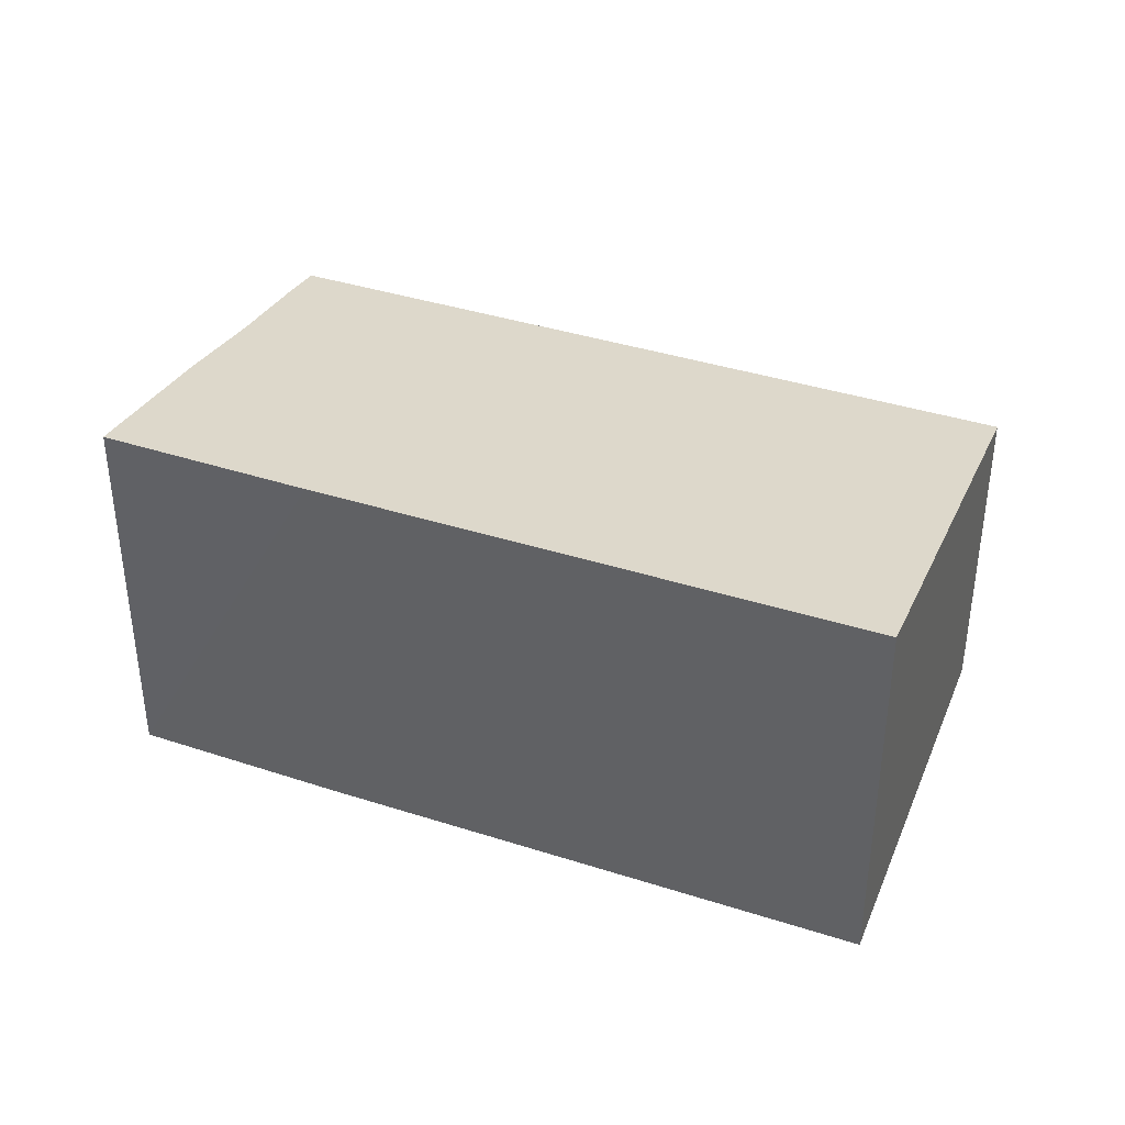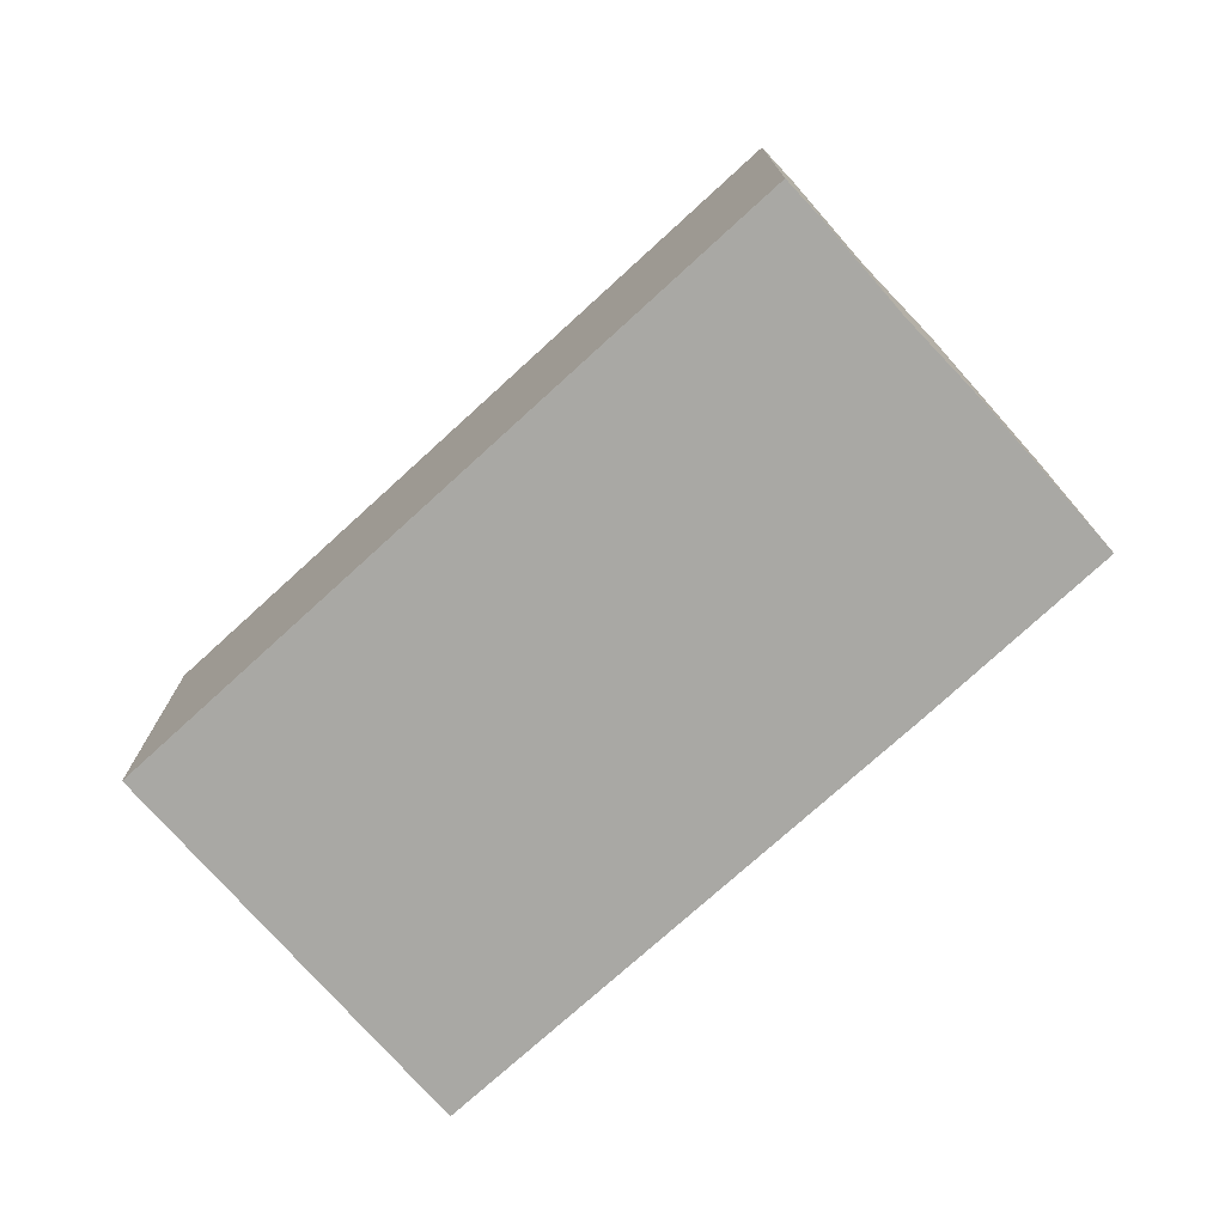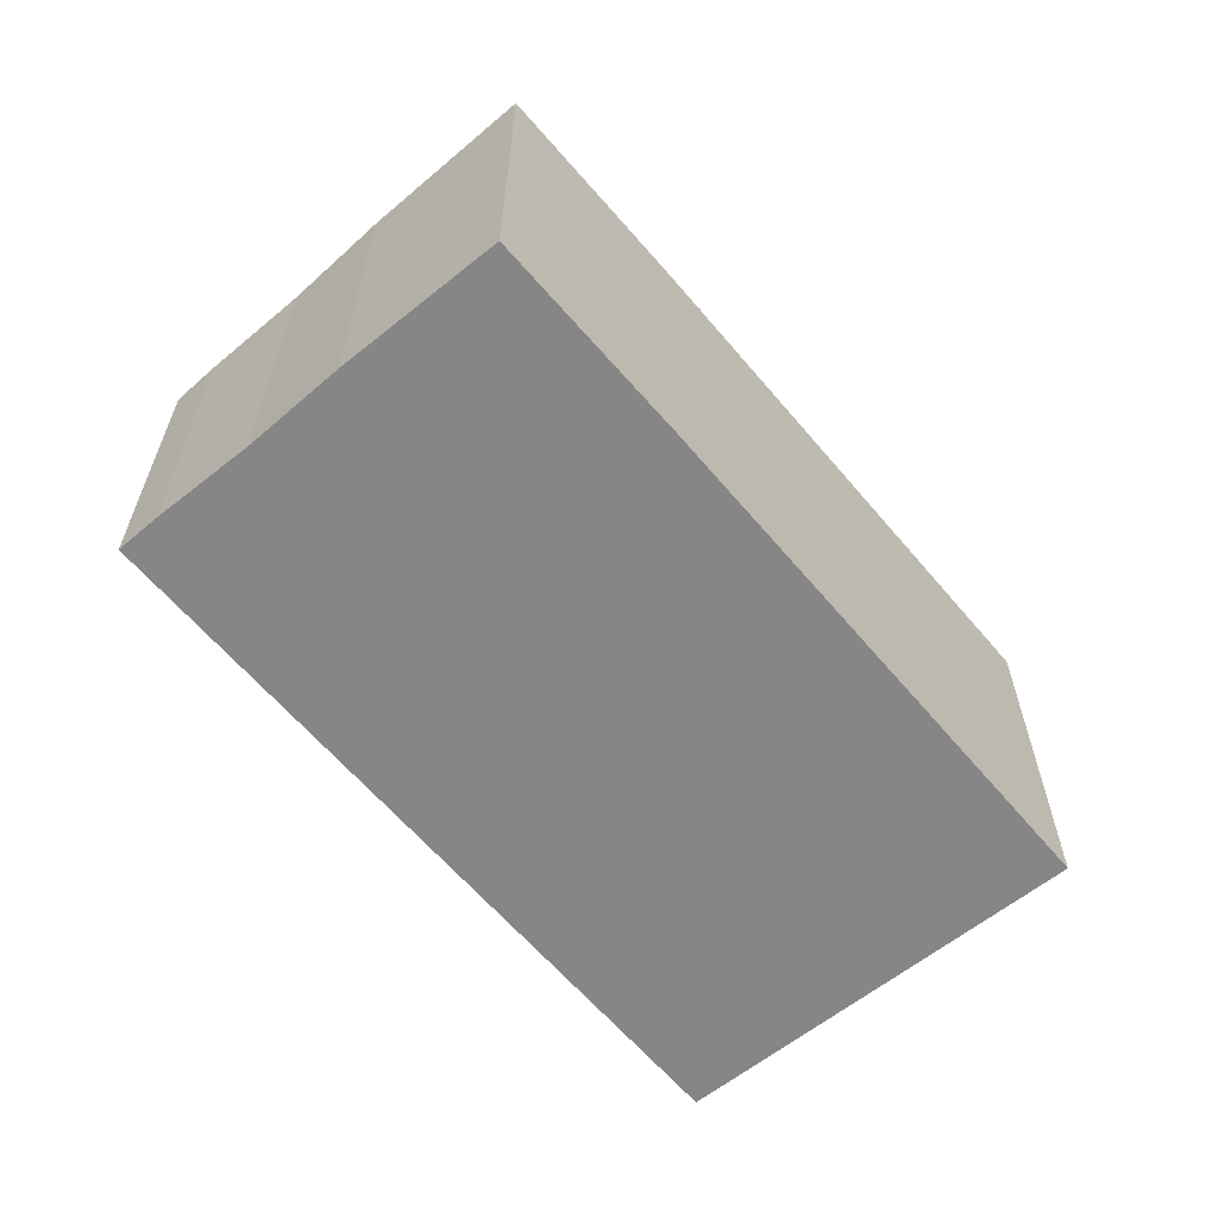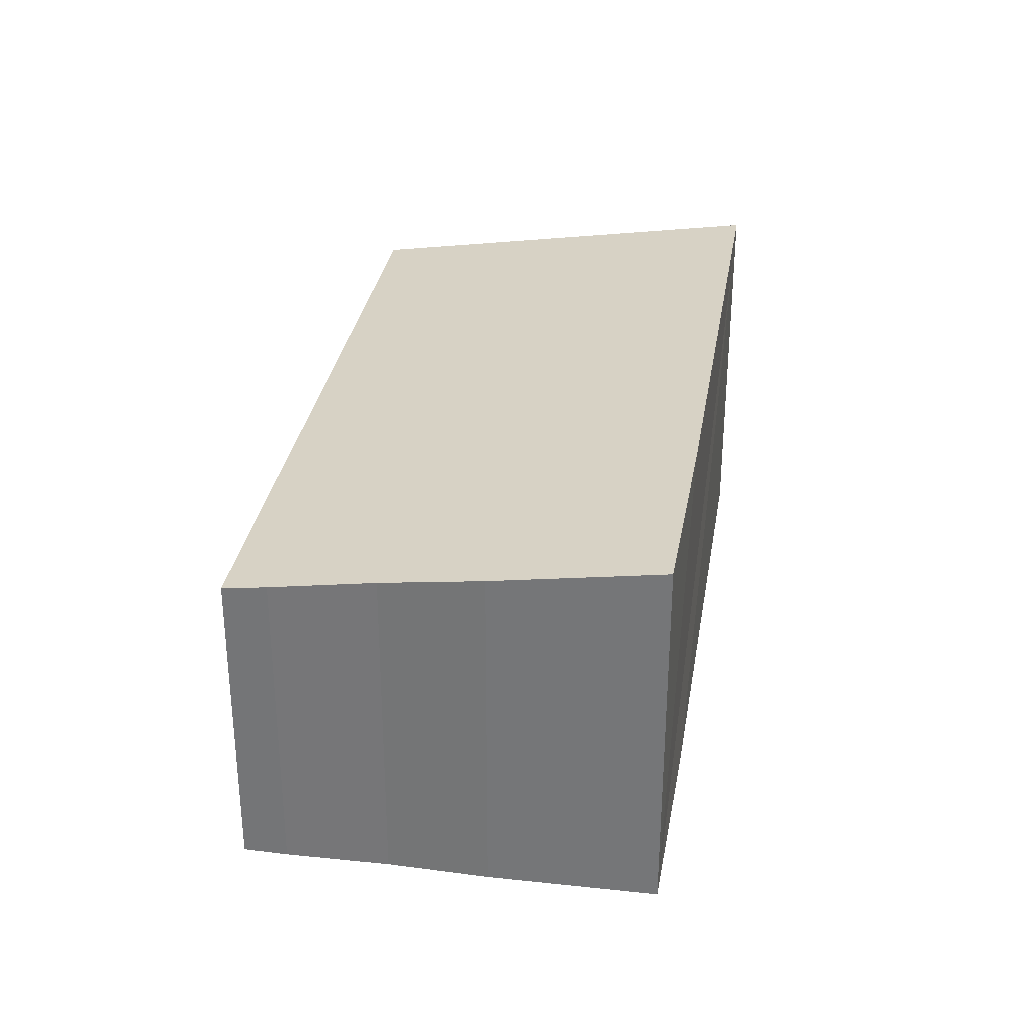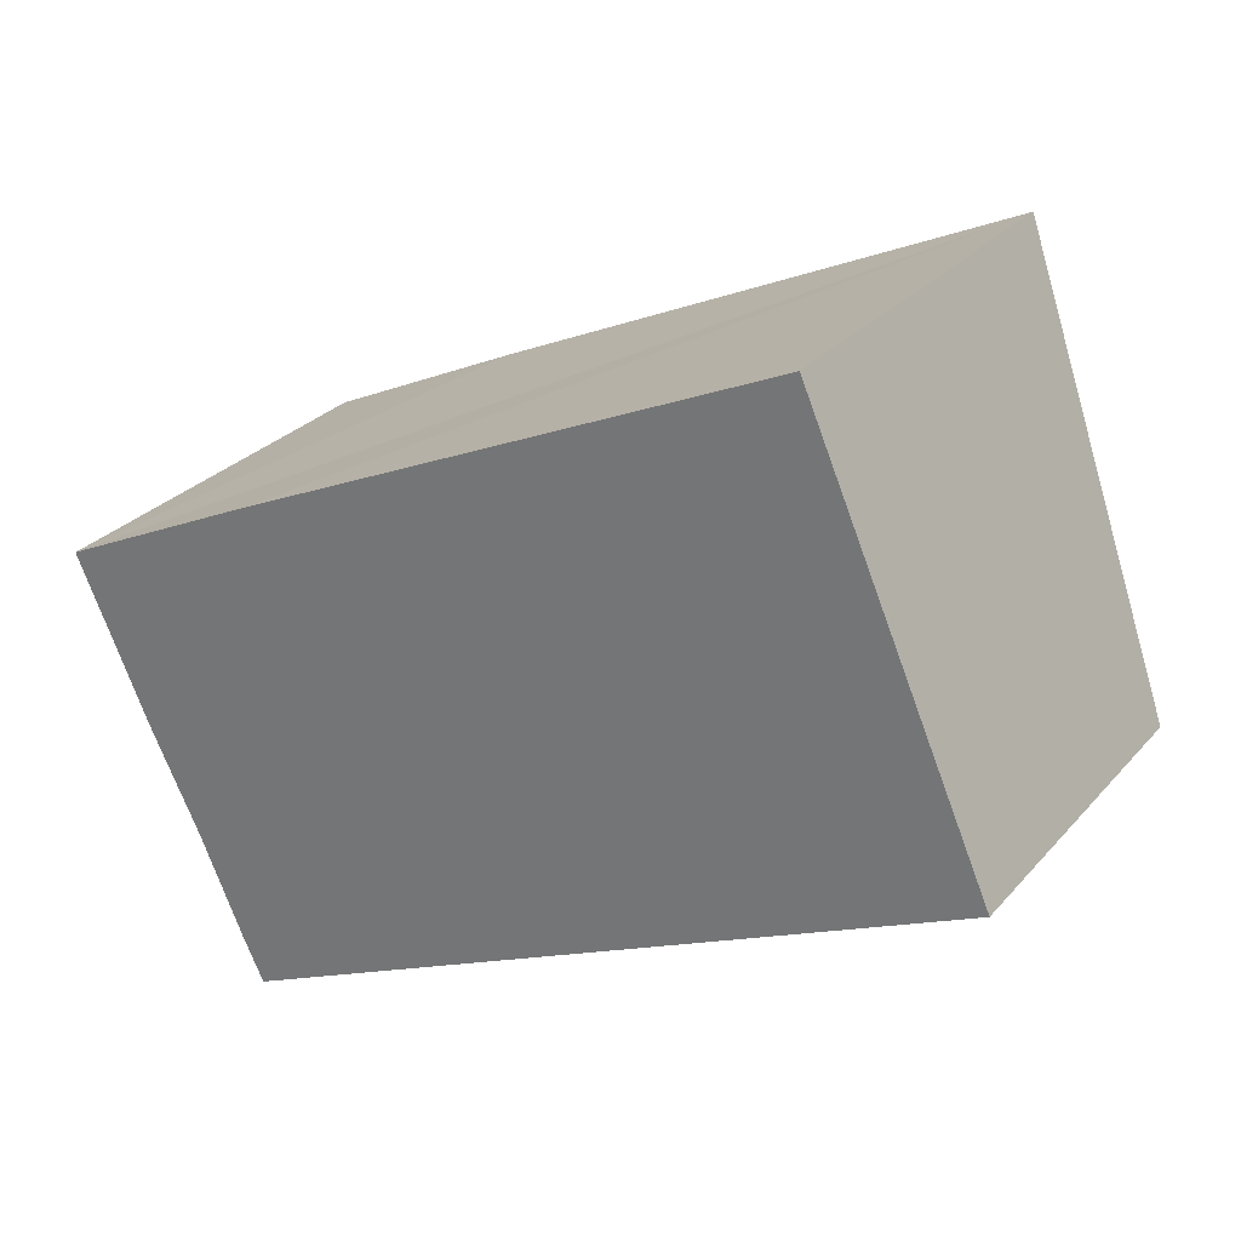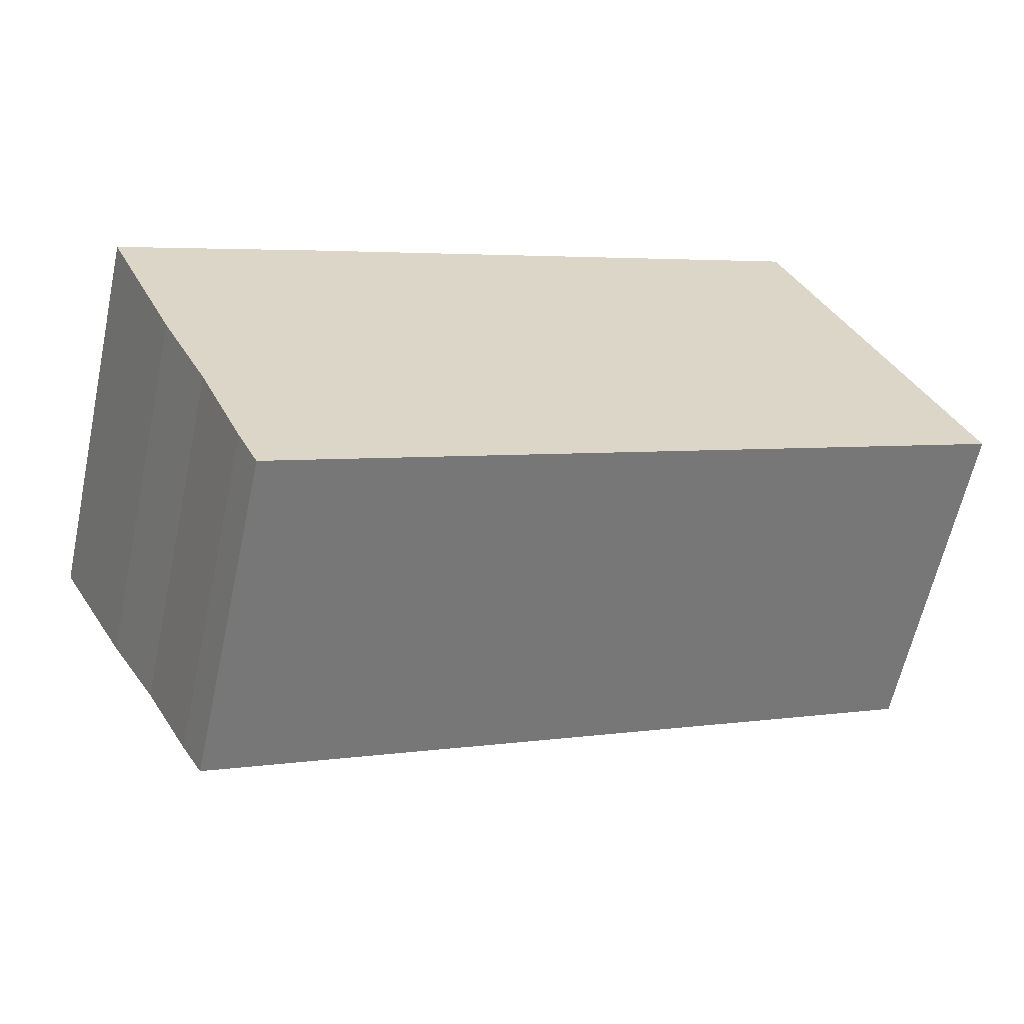
<metadata>
{"format":"obj","ext":"obj","renderer":"f3d","projection":"perspective","resolution":1024,"background":"white","views":[{"elev":38.4,"azim":-2.7,"up":"+Y"},{"elev":-74.9,"azim":-162.5,"up":"+Y"},{"elev":-62.2,"azim":-74.8,"up":"+Y"},{"elev":31.9,"azim":-105.5,"up":"+Y"},{"elev":28.1,"azim":32.2,"up":"+Z"},{"elev":-61.5,"azim":-12.2,"up":"+Z"}]}
</metadata>
<code>
v  0 6.683 4.092e-16
v  2.01 5.999 -4.337
v  1.22 6.255 -2.73
v  3.09 5.623 -6.733
v  2.749 5.736 -6.021
v  15.25 5.622 -1.082
v  3.394 6.688 1.619
v  3.557 6.688 1.694
v  12.27 6.683 5.714
v  14.04 6.055 1.694
v  12.27 -3.499e-16 5.714
v  15.25 6.625e-17 -1.082
v  14.04 -1.037e-16 1.694
v  3.09 4.123e-16 -6.733
v  2.749 3.687e-16 -6.021
v  2.01 2.656e-16 -4.337
v  1.22 1.672e-16 -2.73
v  0 0 0
v  3.394 -9.914e-17 1.619
v  3.557 -1.037e-16 1.694
g defaultobject
f 1 2 3
f 2 4 5
f 4 2 6
f 6 2 1
f 6 1 7
f 6 7 8
f 6 8 9
f 6 9 10
f 11 10 9
f 10 11 6
f 6 11 12
f 12 11 13
f 6 14 4
f 14 6 12
f 4 15 5
f 15 4 14
f 5 16 2
f 16 5 15
f 2 17 3
f 17 2 16
f 3 18 1
f 18 3 17
f 18 7 1
f 7 18 8
f 8 18 9
f 9 18 19
f 9 19 11
f 11 19 20
f 18 20 19
f 20 18 11
f 11 18 17
f 11 17 13
f 13 17 16
f 13 16 12
f 12 16 15
f 12 15 14

</code>
